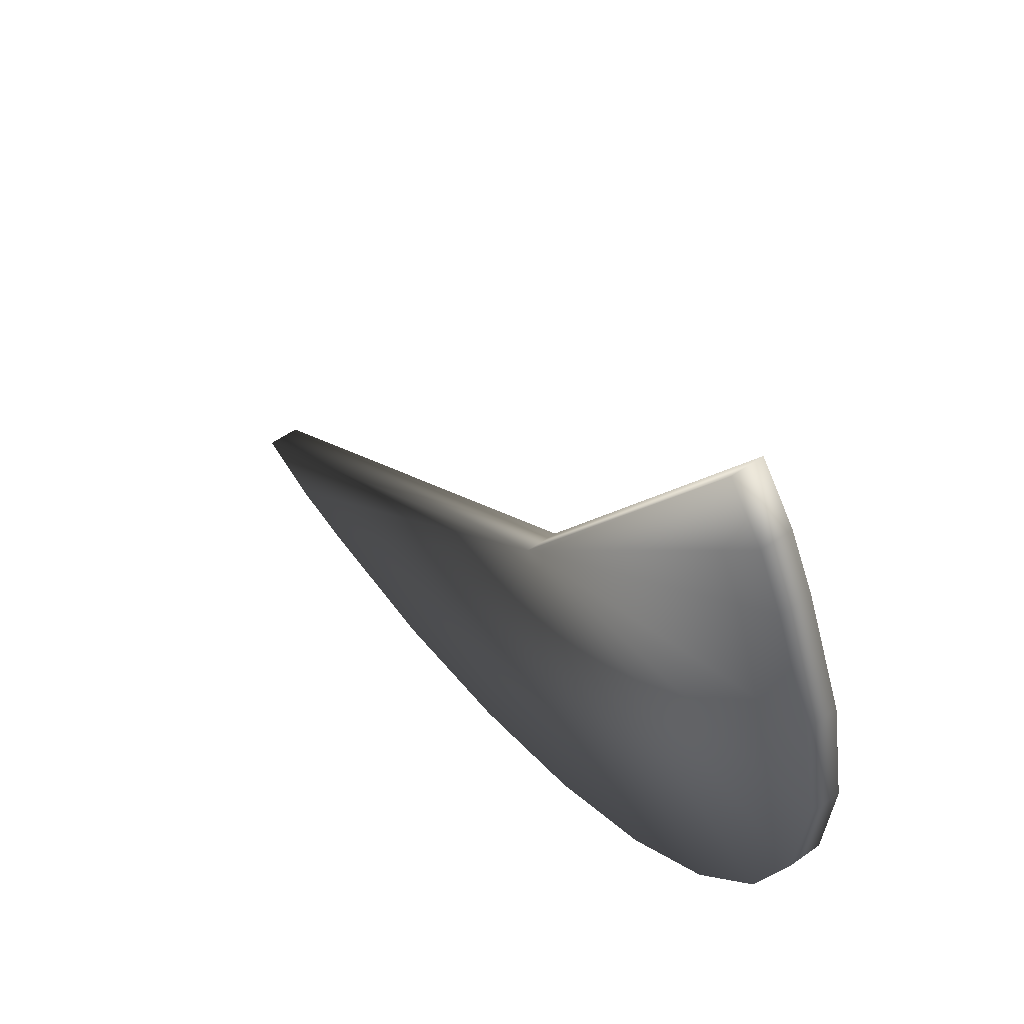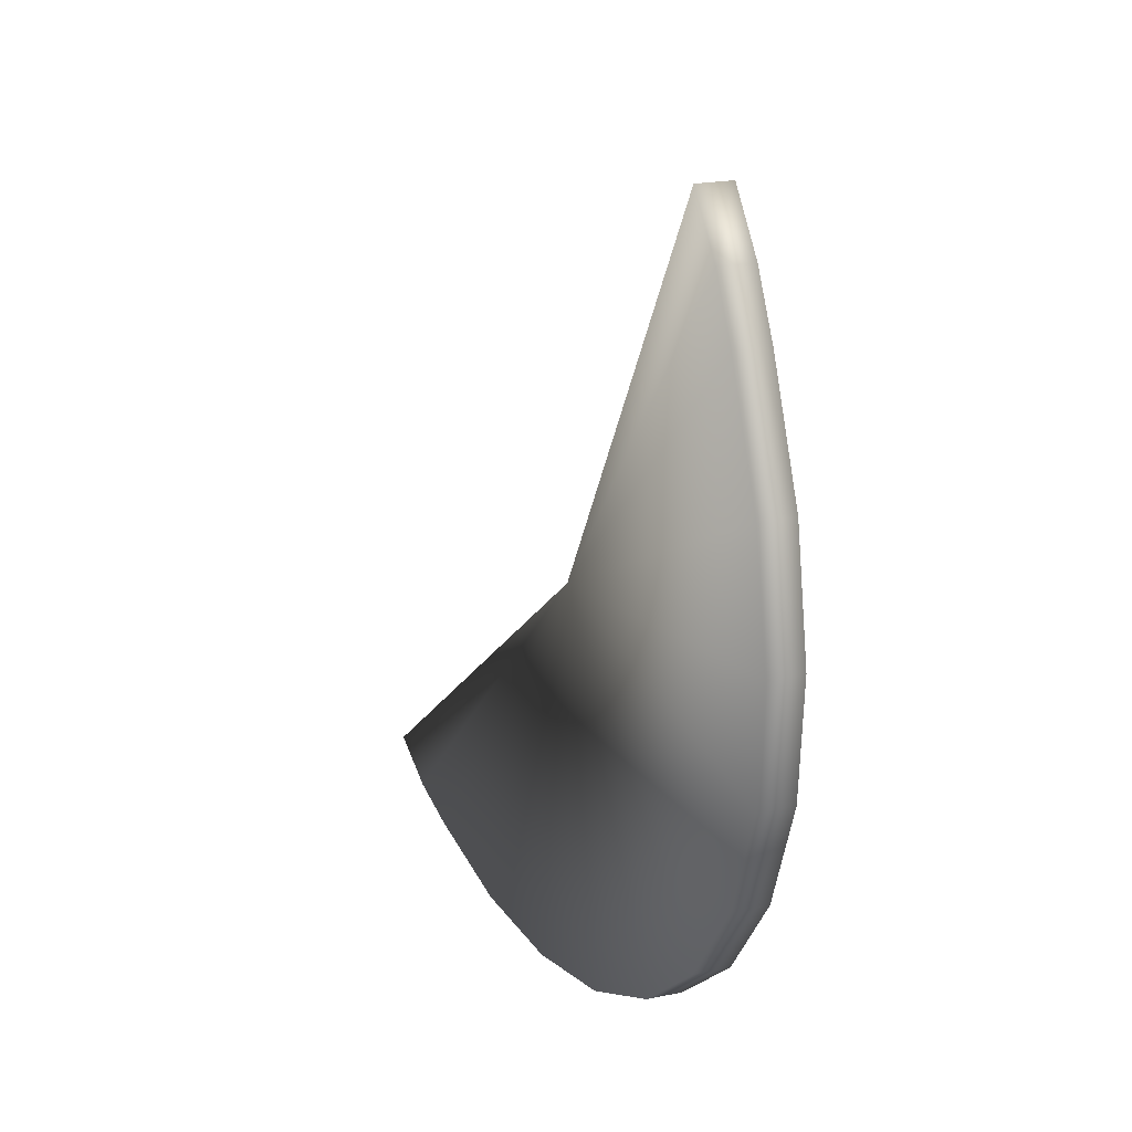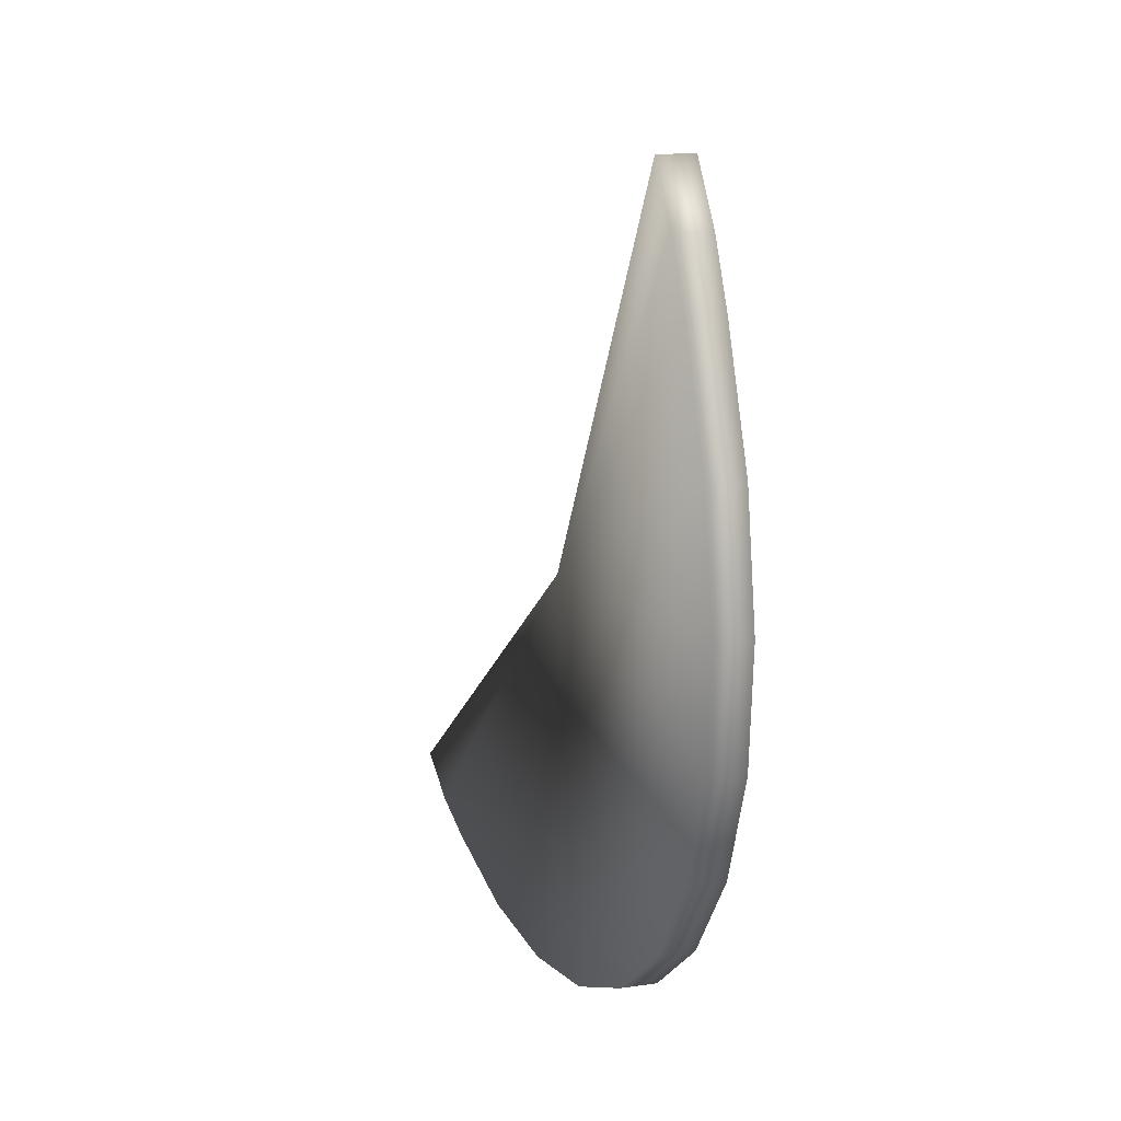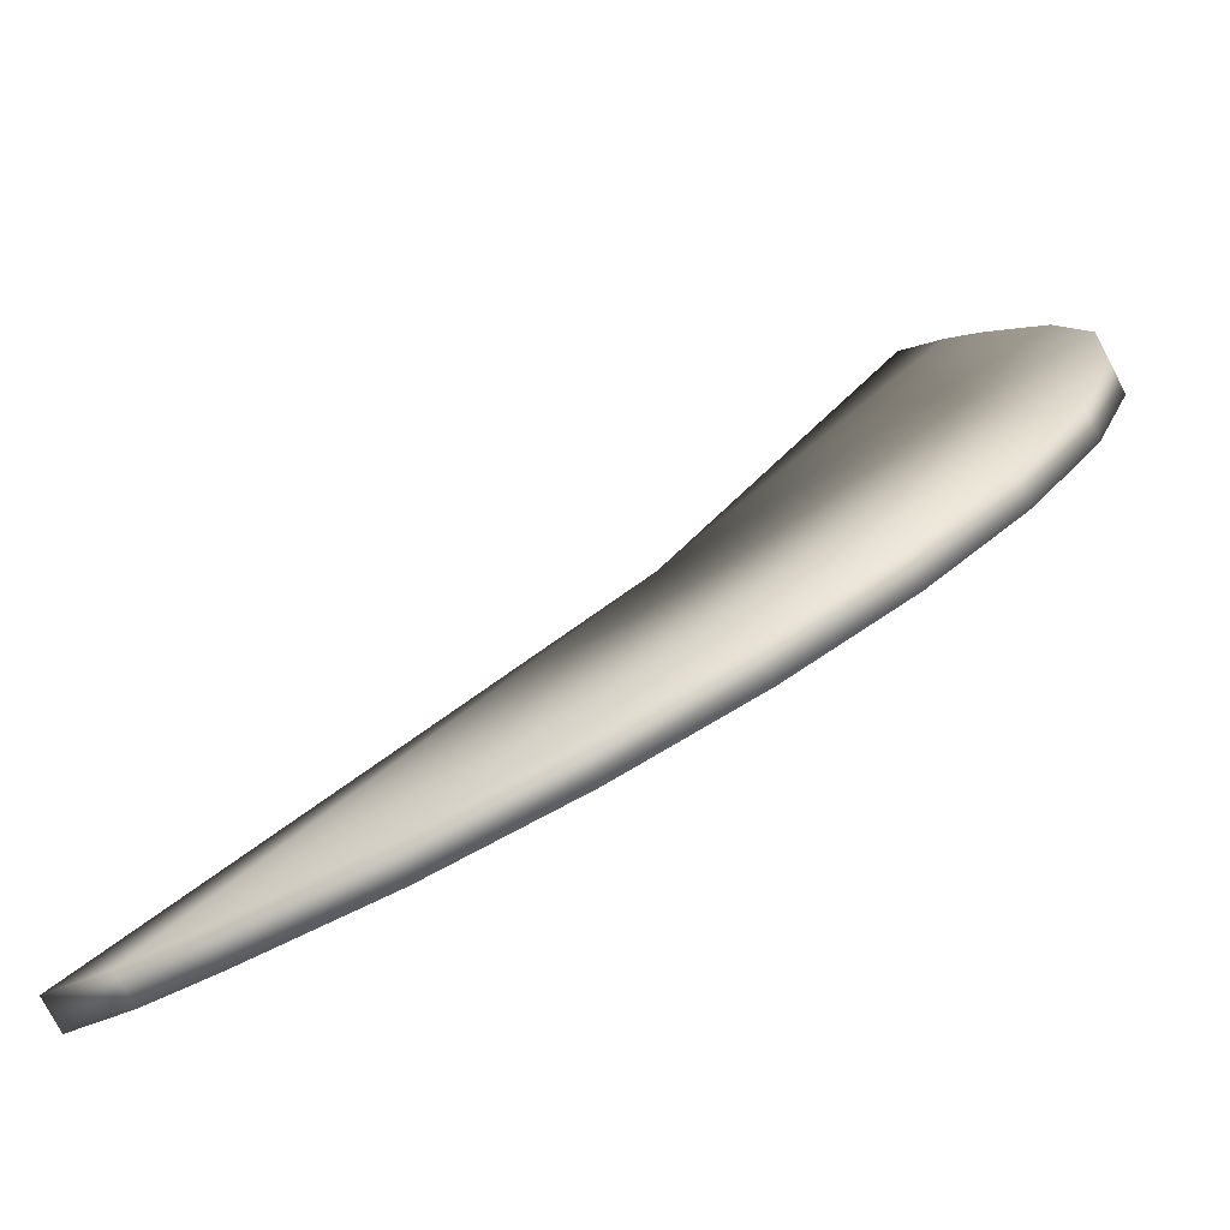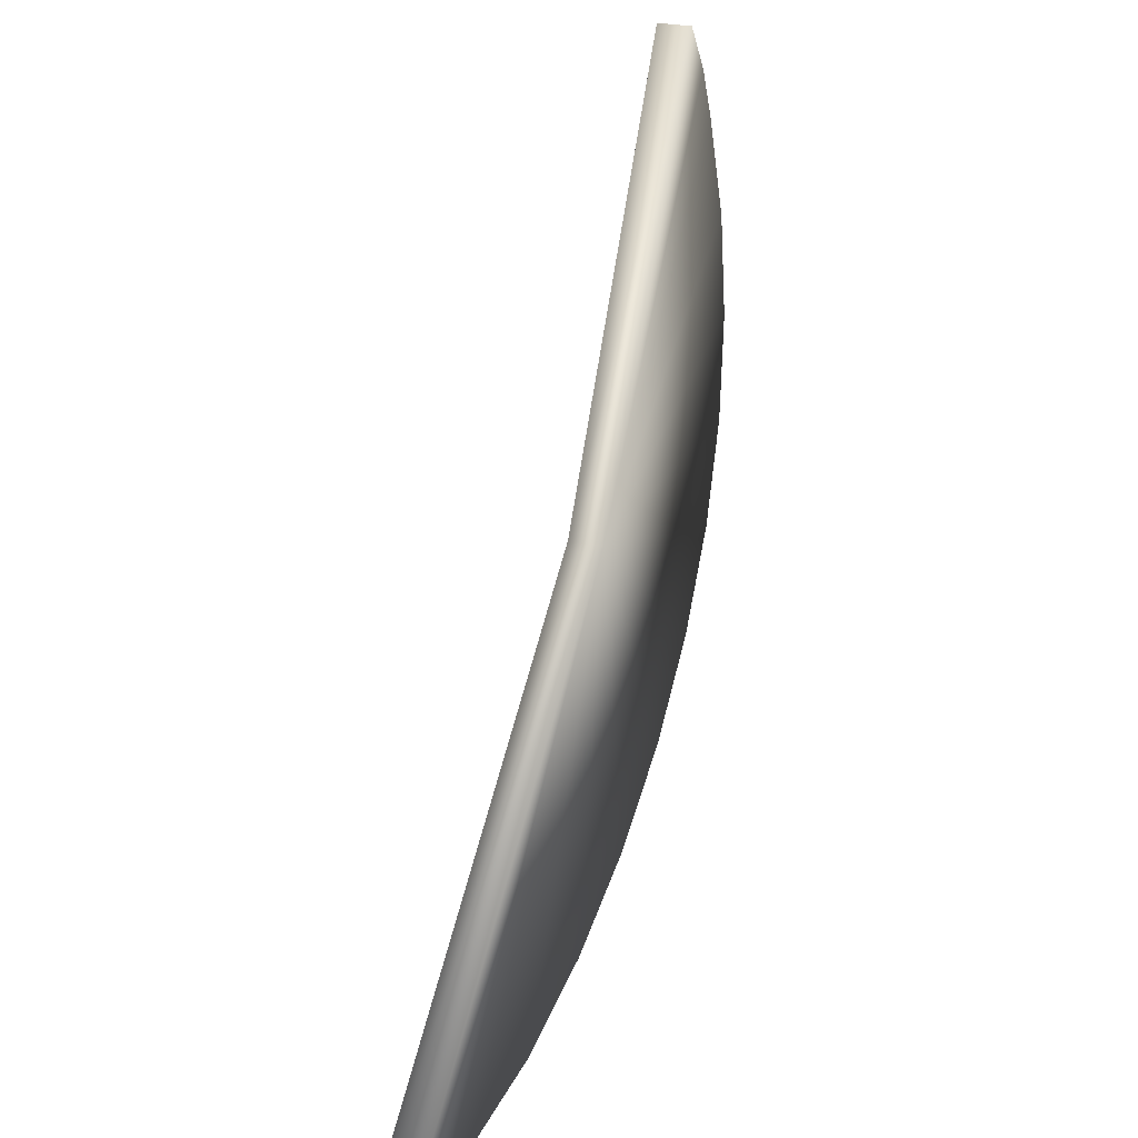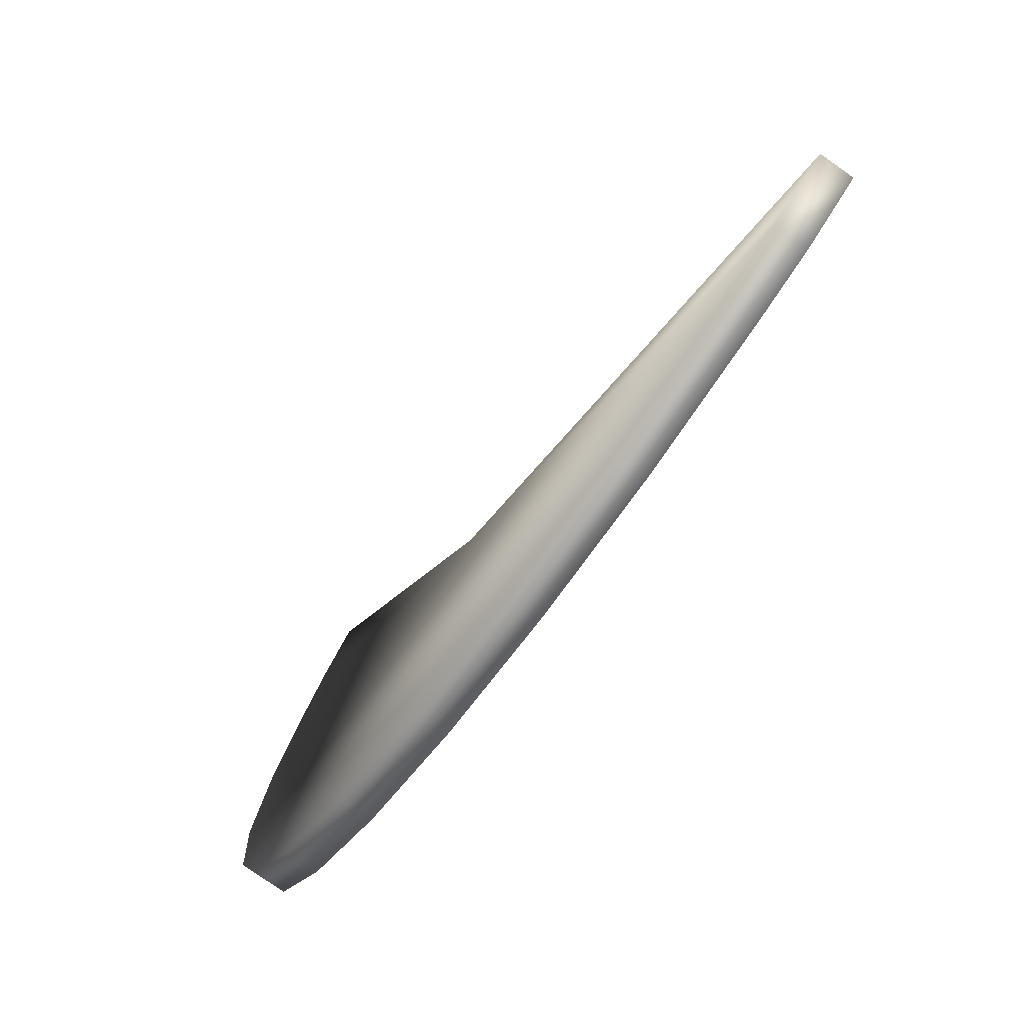
<metadata>
{"format":"obj","ext":"obj","renderer":"f3d","projection":"perspective","resolution":1024,"background":"white","views":[{"elev":54.6,"azim":-126.8,"up":"+Y"},{"elev":20.6,"azim":-110.7,"up":"+Y"},{"elev":17.3,"azim":-106.2,"up":"+Y"},{"elev":-76.2,"azim":-152.8,"up":"+Y"},{"elev":26.8,"azim":108.2,"up":"+Y"},{"elev":-76.5,"azim":54.9,"up":"+Y"}]}
</metadata>
<code>
g meshSPWaterPPCollision.030
v 14.84 -9.536 0.549
v 17.24 -9.106 -0.549
v 14.84 -9.536 -0.549
v 17.24 -9.106 0.549
v 2.895 3.583 0.549
v 9.977 -9.989 0.549
v 19.4 -8.217 -0.549
v 14.84 -9.536 -0.549
v 5.13 -9.622 0.549
v 9.977 -9.989 -0.549
v 0.6081 -8.489 0.549
v 19.4 -8.217 0.549
v 2.895 3.583 -0.549
v -5.69 16.96 -0.549
v -3.341 -6.652 0.549
v -5.69 16.96 0.549
v -7.097 15.24 0.549
v -7.097 15.24 -0.549
v 0.6081 -8.489 -0.549
v -3.341 -6.652 -0.549
v -8.123 13.38 0.549
v -9.763 9.654 0.549
v -6.536 -4.183 0.549
v -3.341 -6.652 -0.549
v -8.858 -1.172 0.549
v -10.2 2.243 0.549
v -6.536 -4.183 -0.549
v -10.49 5.897 0.549
v -10.2 2.243 -0.549
v -10.49 5.897 -0.549
v -9.763 9.654 -0.549
v 2.895 3.583 -0.549
v 0.6081 -8.489 -0.549
v 5.13 -9.622 -0.549
v 0.6081 -8.489 0.549
v 5.13 -9.622 0.549
v 9.977 -9.989 0.549
v 17.24 -9.106 -0.549
v 19.4 -8.217 -0.549
v -8.858 -1.172 -0.549
v -8.858 -1.172 0.549
v -6.536 -4.183 0.549
v -10.2 2.243 0.549
v -10.2 2.243 -0.549
v -10.49 5.897 -0.549
v -9.763 9.654 -0.549
v -8.123 13.38 -0.549
v -8.123 13.38 0.549
v -9.763 9.654 0.549
v -7.097 15.24 0.549
v -7.097 15.24 -0.549
v -5.69 16.96 -0.549
g meshSPWaterPPCollision.030_0
f 3 2 1
f 2 4 1
f 4 5 1
f 1 5 6
f 2 7 4
f 8 1 6
f 6 5 9
f 10 8 6
f 9 5 11
f 7 12 4
f 12 5 4
f 7 13 12
f 13 5 12
f 13 14 5
f 11 5 15
f 14 16 5
f 17 5 16
f 14 18 16
f 18 17 16
f 19 11 15
f 20 19 15
f 21 5 17
f 22 5 21
f 15 5 23
f 24 15 23
f 23 5 25
f 25 5 26
f 27 24 23
f 26 5 28
f 28 5 22
f 29 26 28
f 30 29 28
f 30 28 22
f 31 30 22
f 32 24 27
f 32 33 24
f 32 34 33
f 33 34 35
f 34 36 35
f 34 10 36
f 32 10 34
f 10 37 36
f 32 8 10
f 32 38 8
f 32 39 38
f 32 27 40
f 40 27 41
f 27 42 41
f 40 41 43
f 44 40 43
f 32 40 44
f 32 44 45
f 32 45 46
f 32 46 47
f 47 46 48
f 46 49 48
f 47 48 50
f 51 47 50
f 32 47 51
f 32 51 52

</code>
